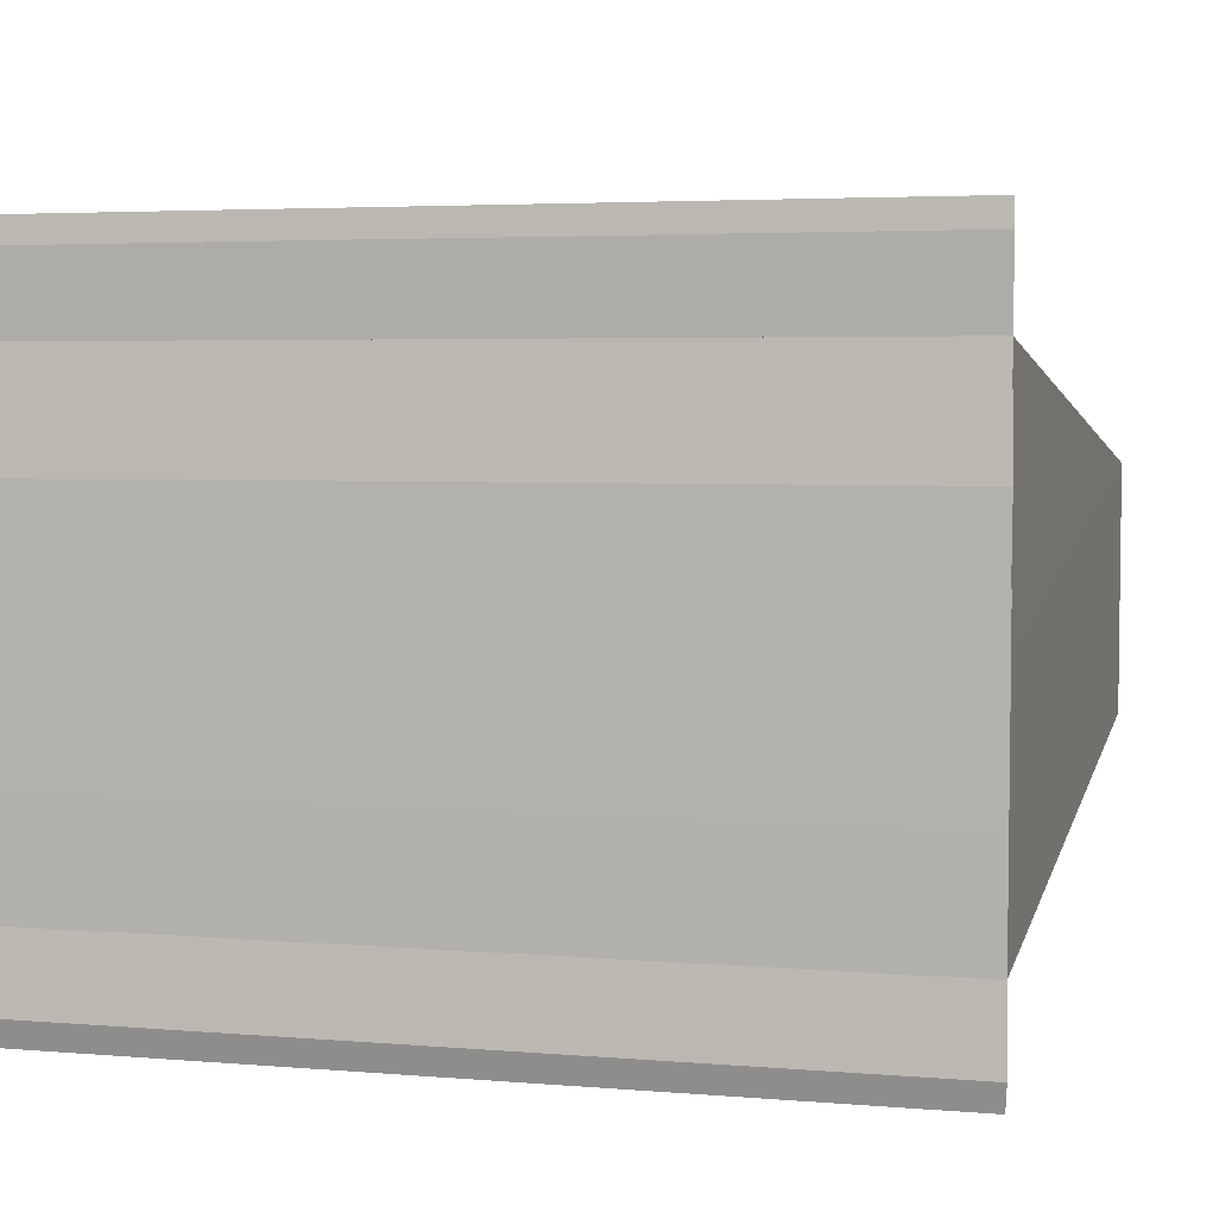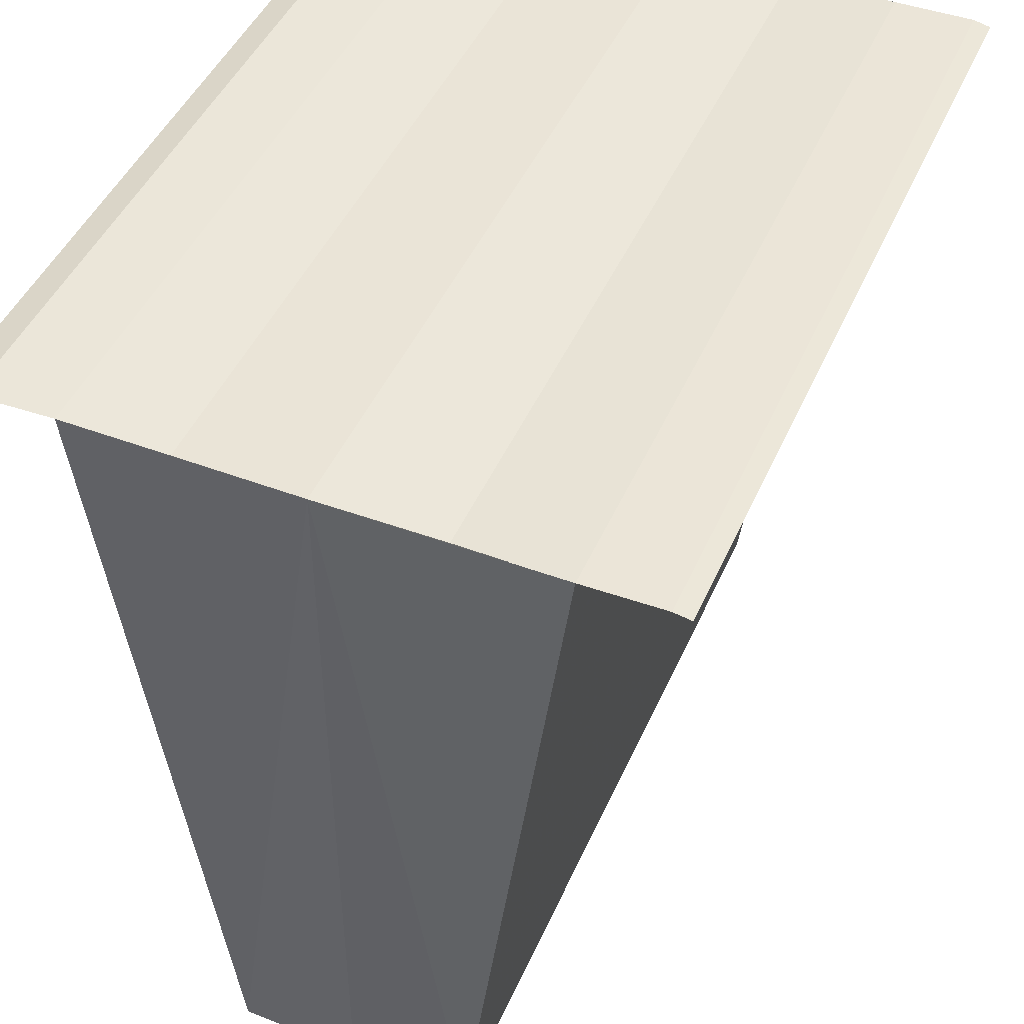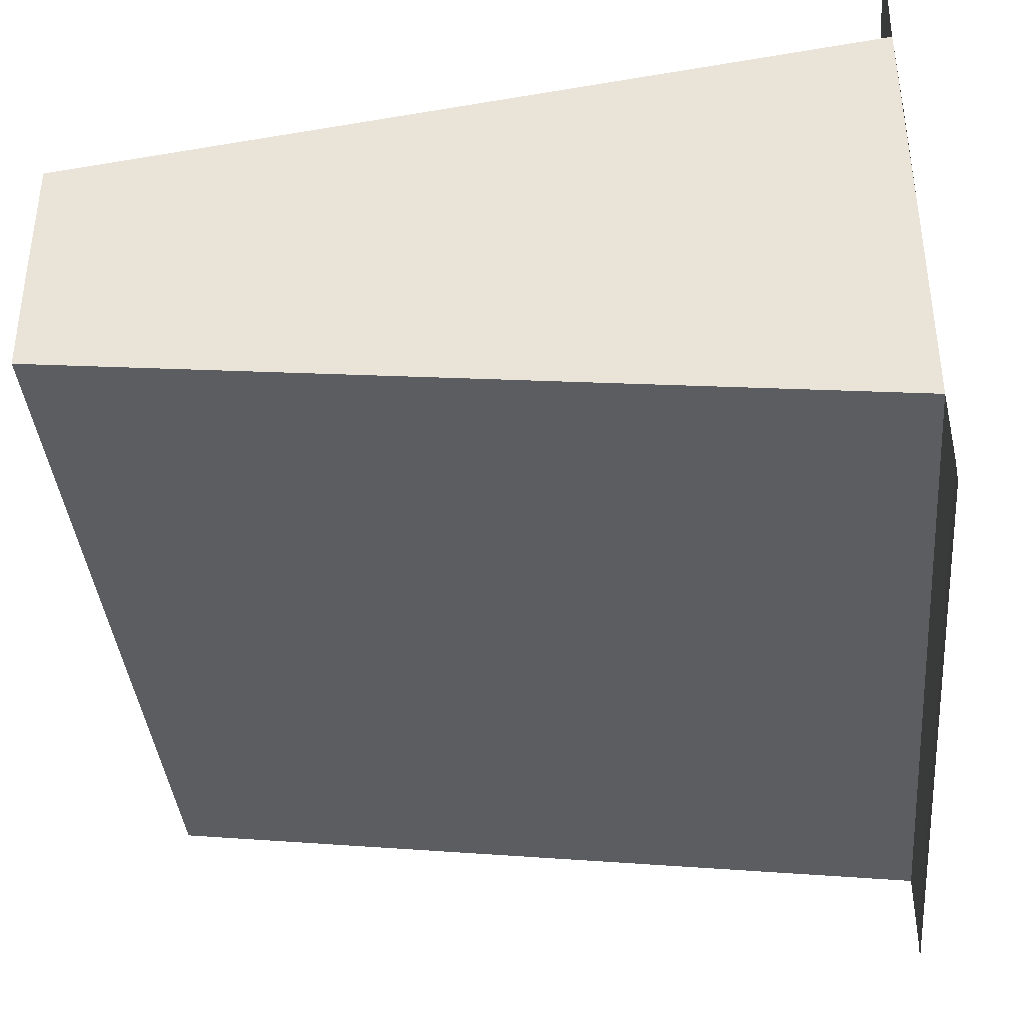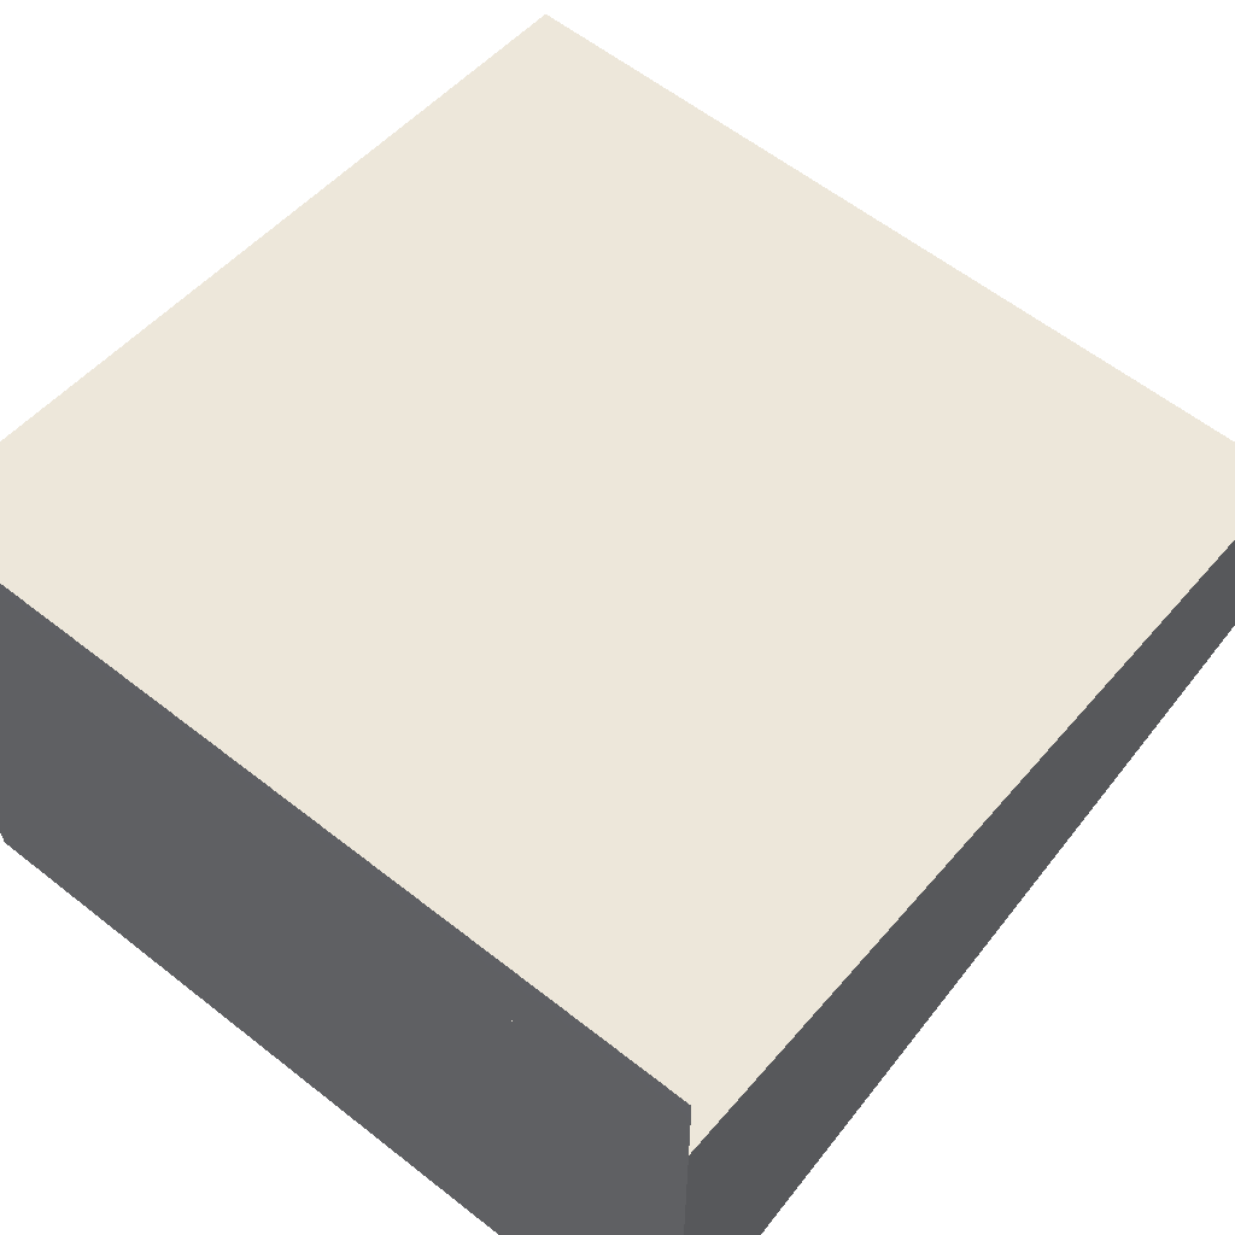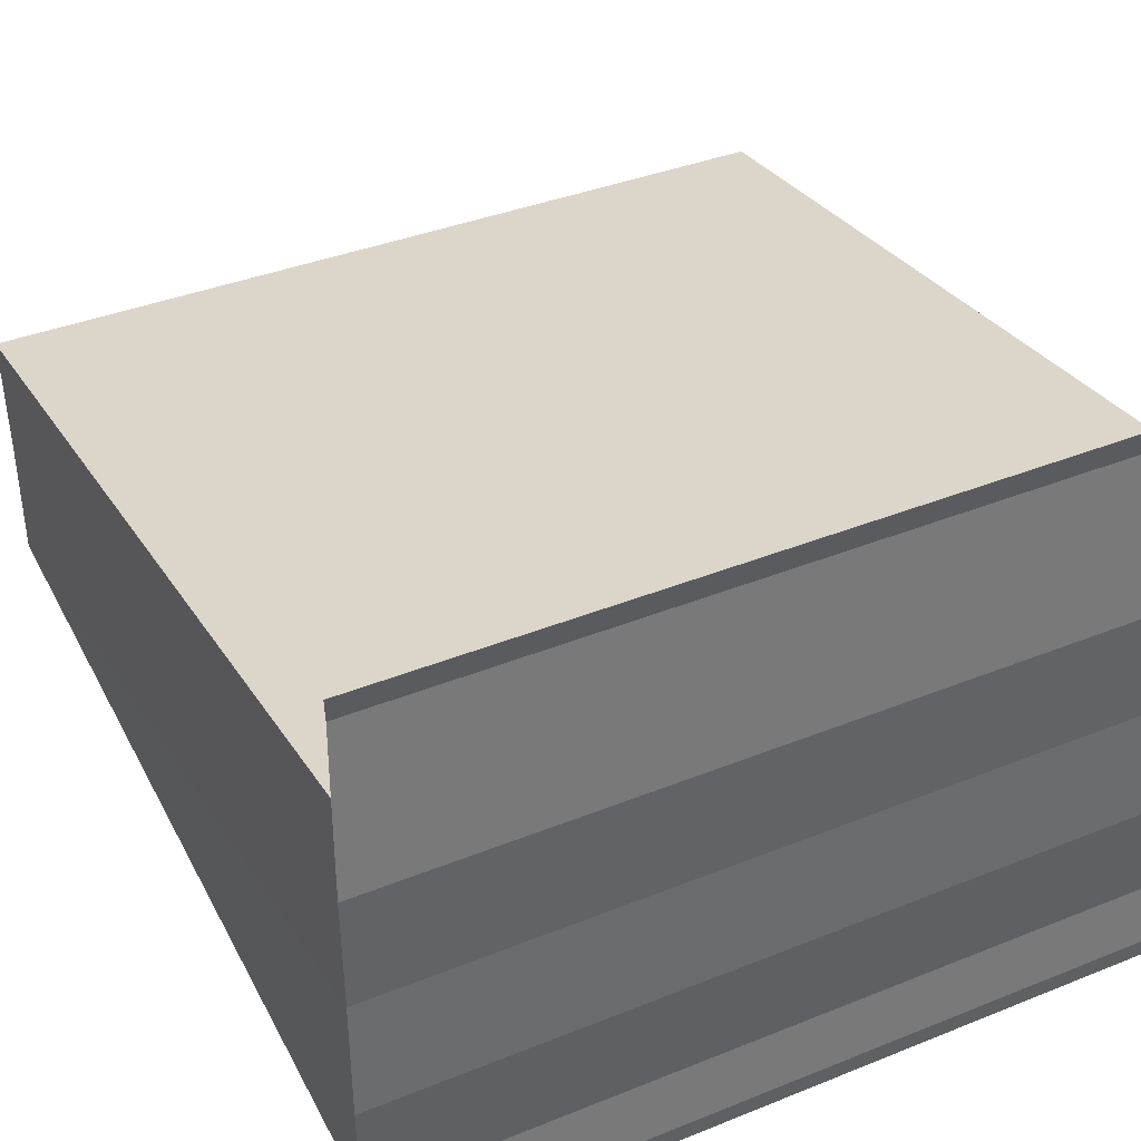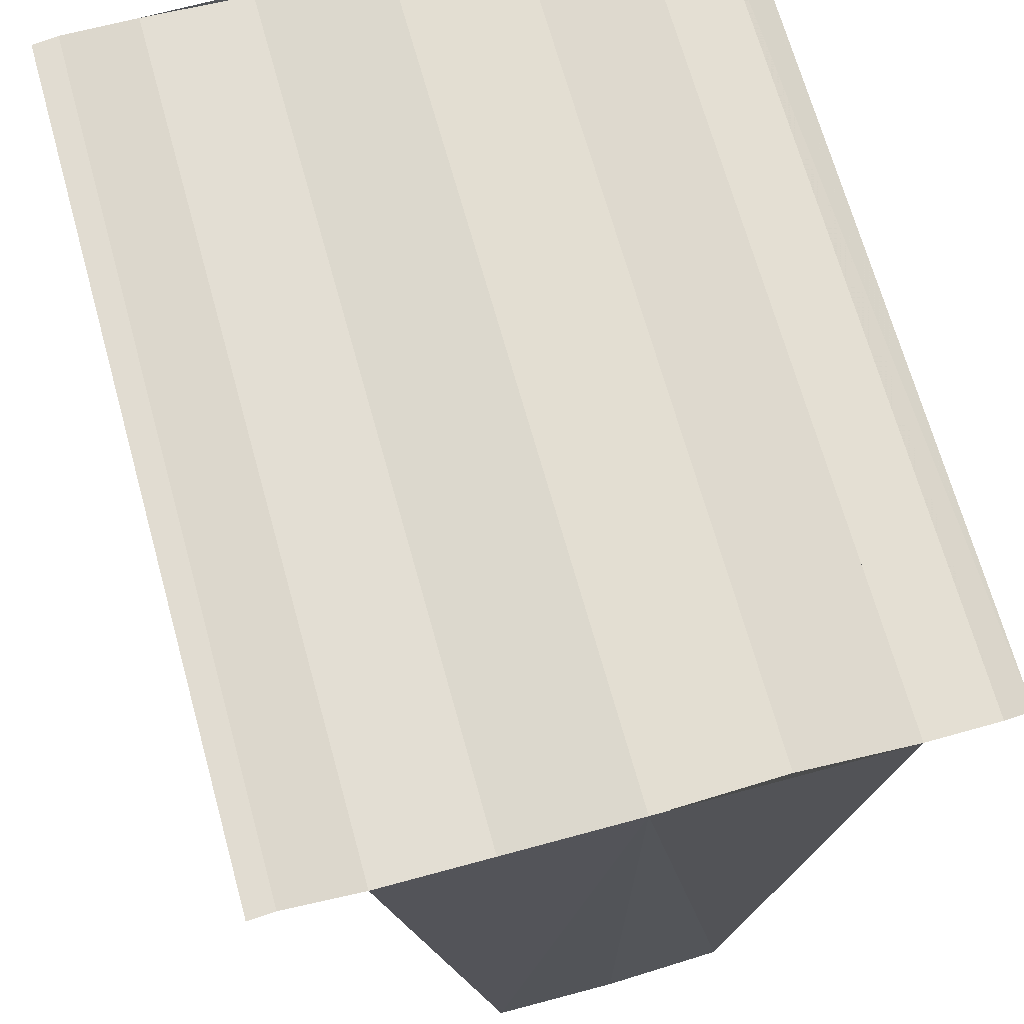
<metadata>
{"format":"obj","ext":"obj","renderer":"f3d","projection":"perspective","resolution":1024,"background":"white","views":[{"elev":4.1,"azim":-164.9,"up":"+Z"},{"elev":46.6,"azim":112.9,"up":"+Y"},{"elev":-38.8,"azim":95.1,"up":"+Z"},{"elev":60.0,"azim":-141.0,"up":"+Z"},{"elev":38.7,"azim":152.8,"up":"+Z"},{"elev":70.2,"azim":74.6,"up":"+Y"}]}
</metadata>
<code>
o 1588
v 2224 1871 10.68
v 2224 1871 10.68
v 2224 1871 10.68
v 2224 1871 10.69
v 2224 1871 10.69
v 2224 1871 10.68
v 2224 1871 10.68
v 2224 1871 10.68
v 2224 1871 10.68
v 2224 1871 10.68
v 2224 1871 10.68
v 2224 1871 10.68
v 2224 1871 10.69
v 2224 1871 10.69
v 2224 1871 10.69
v 2224 1871 10.69
v 2224 1871 10.68
v 2224 1871 10.68
v 2224 1871 10.68
v 2224 1871 10.68
v 2224 1871 10.68
v 2224 1871 10.68
v 2224 1871 10.68
v 2224 1871 10.68
v 2224 1871 10.68
v 2224 1871 10.69
v 2224 1871 10.69
v 2224 1871 10.69
v 2224 1871 10.69
v 2224 1871 10.69
v 2224 1871 10.69
v 2224 1871 10.69
v 2224 1871 10.68
v 2224 1871 10.68
v 2224 1871 10.68
v 2224 1871 10.68
v 2224 1871 10.68
v 2224 1871 10.68
v 2224 1871 10.68
v 2224 1871 10.68
v 2224 1871 10.68
v 2224 1871 10.68
v 2224 1871 10.68
v 2224 1871 10.68
v 2224 1871 10.69
v 2224 1871 10.69
v 2224 1871 10.69
v 2224 1871 10.69
v 2224 1871 10.69
v 2224 1871 10.68
v 2224 1871 10.68
v 2224 1871 10.68
v 2224 1871 10.69
v 2224 1871 10.69
v 2224 1871 10.69
v 2224 1871 10.69
v 2224 1871 10.69
v 2224 1871 10.69
v 2224 1871 10.69
f 1 2 3
f 4 1 5
f 5 6 7
f 7 8 9
f 10 8 11
f 10 12 8
f 10 11 13
f 10 13 14
f 15 13 16
f 17 12 18
f 19 12 18
f 20 21 17
f 22 21 19
f 22 23 19
f 19 24 25
f 26 27 15
f 26 28 15
f 29 28 30
f 15 31 32
f 30 31 32
f 33 34 35
f 36 34 37
f 37 38 39
f 35 38 39
f 40 41 35
f 42 41 43
f 41 10 43
f 43 10 44
f 10 45 44
f 45 46 47
f 44 45 47
f 47 14 48
f 44 48 49
f 44 49 50
f 44 50 51
f 44 51 52
f 53 14 54
f 53 55 56
f 57 58 53
f 57 59 53

</code>
